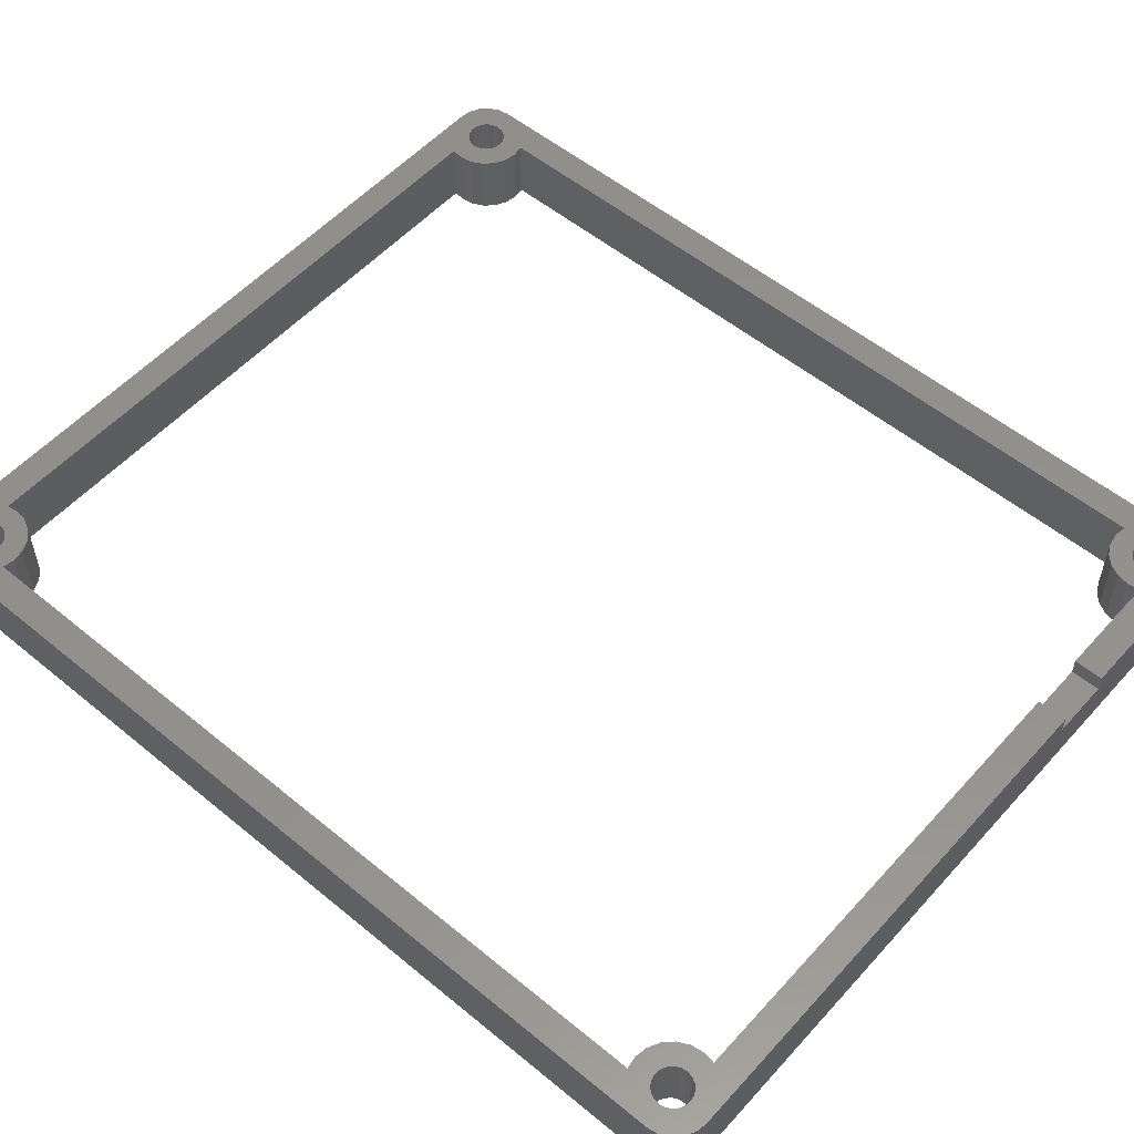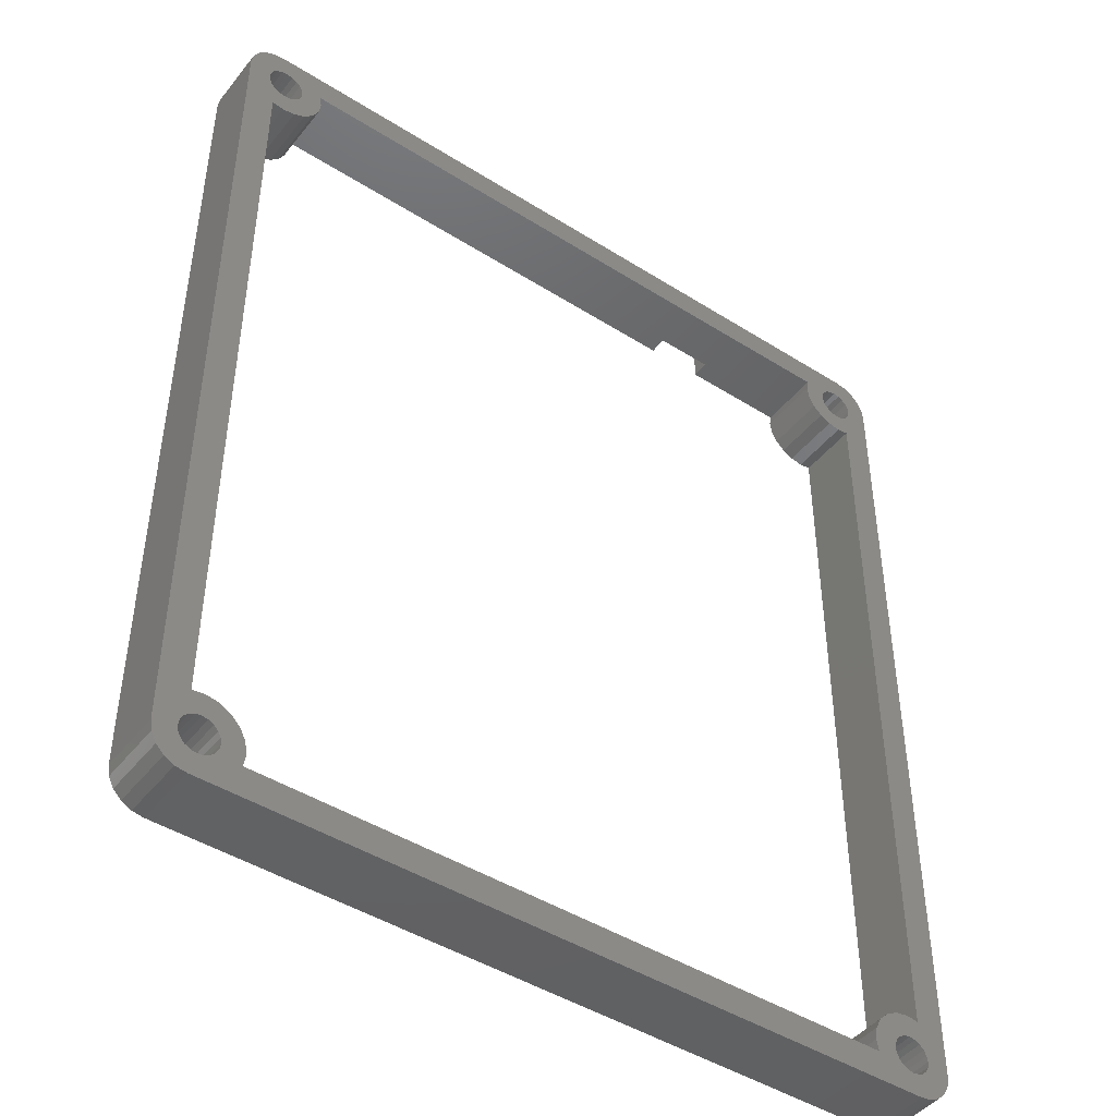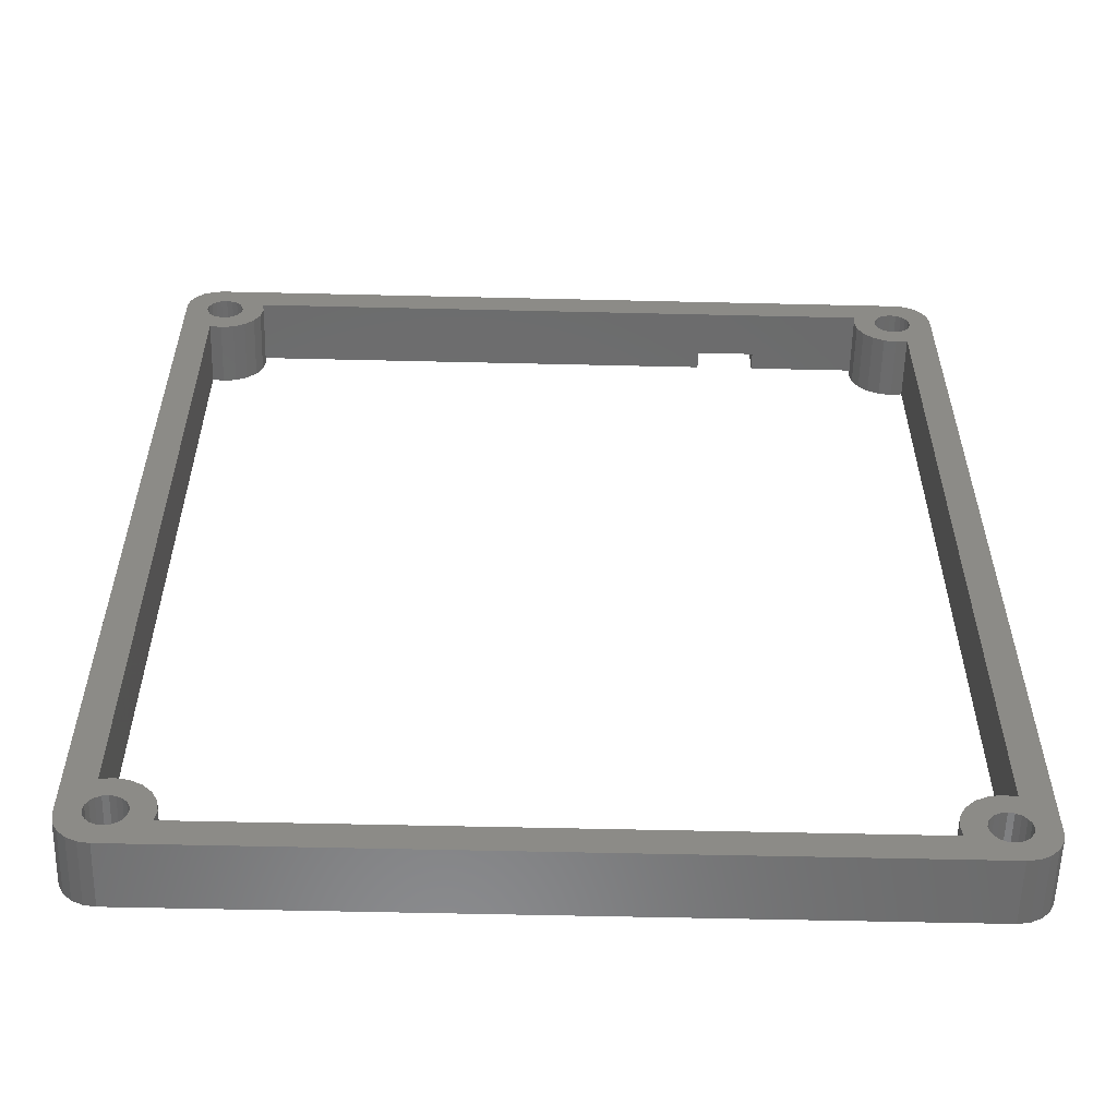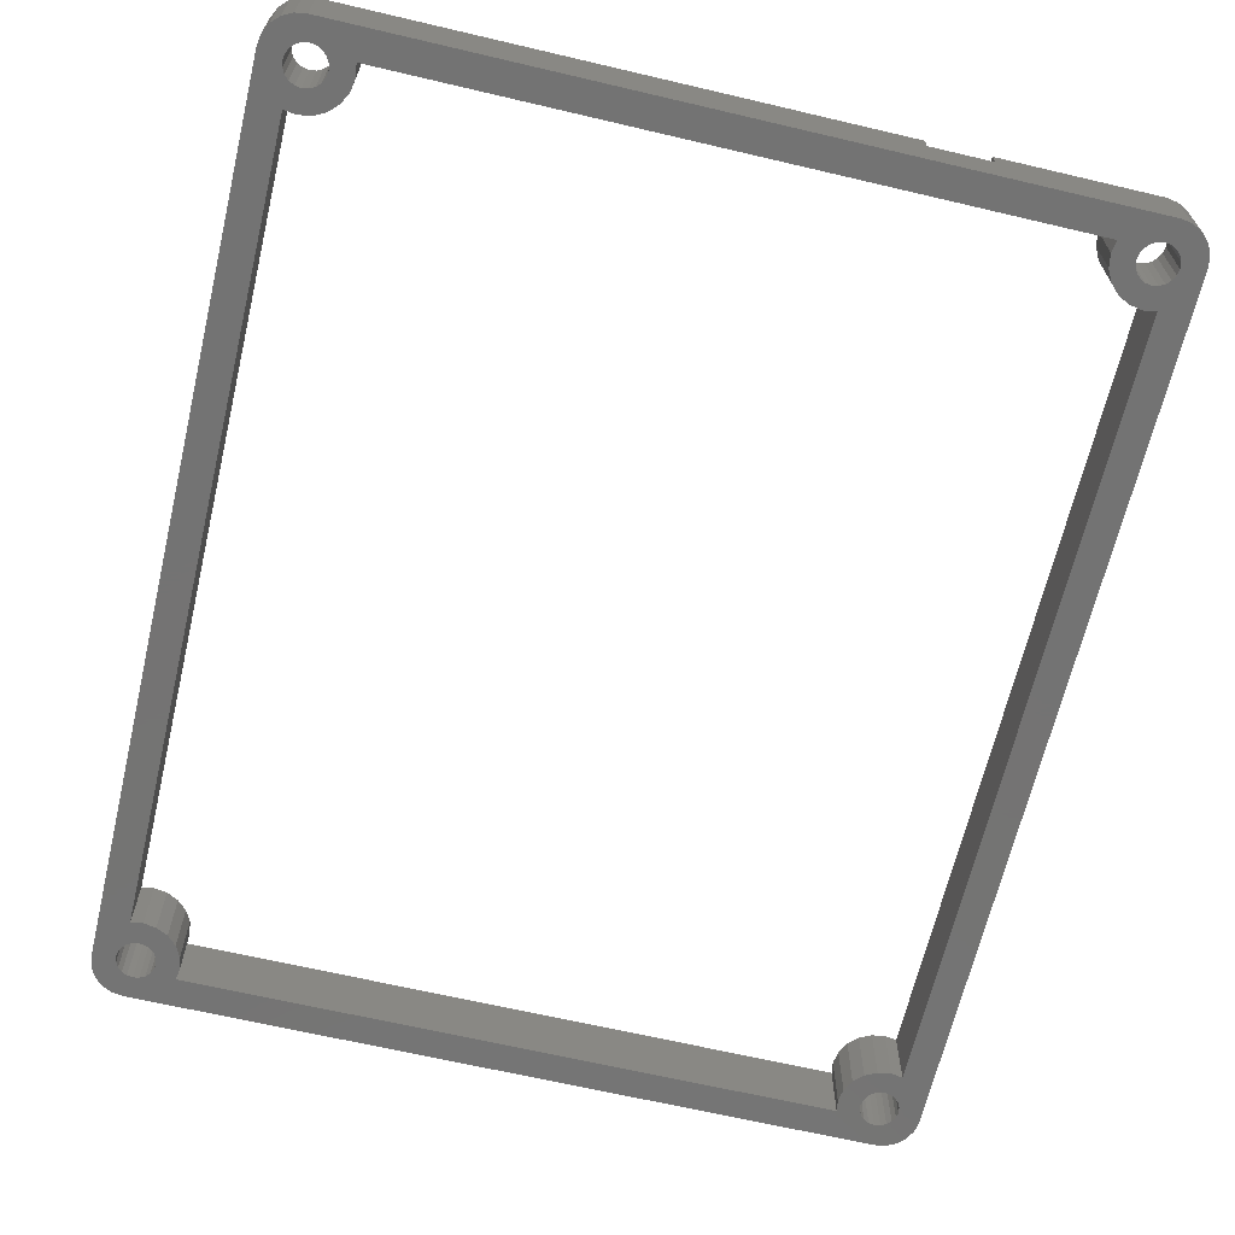
<metadata>
{"format":"stl","ext":"stl","renderer":"f3d","projection":"perspective","resolution":1024,"background":"white","views":[{"elev":54.5,"azim":131.1,"up":"+Z"},{"elev":-45.3,"azim":143.9,"up":"+Y"},{"elev":-57.1,"azim":178.6,"up":"+Y"},{"elev":-65.8,"azim":166.7,"up":"+Z"}]}
</metadata>
<code>
# stl→obj: 282 verts, 580 faces
v 0 3 0
v 3.674e-16 3 5.5
v 0 3 5.5
v 3.674e-16 3 0
v 0.1468 2.073 0
v 0.1468 2.073 5.5
v 2.073 0.1468 0
v 3 0 5.5
v 2.073 0.1468 5.5
v 3 0 0
v 1.237 0.5729 0
v 0.5729 1.237 5.5
v 0.5729 1.237 0
v 1.237 0.5729 5.5
v 65 0 0
v 65.93 0.1468 5.5
v 65 0 5.5
v 65.93 0.1468 0
v 67.85 2.073 5.5
v 68 3 0
v 68 3 5.5
v 67.85 2.073 0
v 66.76 0.5729 0
v 67.43 1.237 5.5
v 66.76 0.5729 5.5
v 67.43 1.237 0
v 68 77 5.5
v 67.85 77.93 0
v 67.85 77.93 5.5
v 68 77 0
v 65.93 79.85 0
v 65 80 5.5
v 65.93 79.85 5.5
v 65 80 0
v 67.43 78.76 5.5
v 66.76 79.43 0
v 66.76 79.43 5.5
v 67.43 78.76 0
v 3 80 0
v 2.073 79.85 5.5
v 3 80 5.5
v 2.073 79.85 0
v 0 77 0
v 0.1468 77.93 5.5
v 0.1468 77.93 0
v 0 77 5.5
v 0.5729 78.76 0
v 1.237 79.43 5.5
v 1.237 79.43 0
v 0.5729 78.76 5.5
v 16 80 5.5
v 6.842 77.5 5.5
v 16 77.5 5.5
v 7 76.5 5.5
v 5.1 76.5 5.5
v 6.829 75.42 5.5
v 5.022 76.01 5.5
v 6.332 74.44 5.5
v 5.022 76.99 5.5
v 4.794 77.44 5.5
v 4.44 77.79 5.5
v 3.994 78.02 5.5
v 3.5 78.1 5.5
v 3.006 78.02 5.5
v 2.56 77.79 5.5
v 2.206 77.44 5.5
v 2.5 6.842 5.5
v 4.794 75.56 5.5
v 5.557 73.67 5.5
v 4.44 75.21 5.5
v 4.582 73.17 5.5
v 3.994 74.98 5.5
v 3.5 74.9 5.5
v 3.5 73 5.5
v 2.5 73.16 5.5
v 3.006 74.98 5.5
v 2.56 75.21 5.5
v 2.206 75.56 5.5
v 1.978 76.01 5.5
v 5.1 3.5 5.5
v 7 3.5 5.5
v 6.829 4.582 5.5
v 62.9 3.5 5.5
v 61 3.5 5.5
v 61.16 2.5 5.5
v 62.9 76.5 5.5
v 61 76.5 5.5
v 61.17 75.42 5.5
v 5.022 3.994 5.5
v 6.332 5.557 5.5
v 4.794 4.44 5.5
v 4.44 4.794 5.5
v 5.557 6.332 5.5
v 4.582 6.829 5.5
v 3.994 5.022 5.5
v 3.5 7 5.5
v 3.5 5.1 5.5
v 3.006 5.022 5.5
v 2.56 4.794 5.5
v 2.206 4.44 5.5
v 1.9 76.5 5.5
v 1.978 3.994 5.5
v 1.978 76.99 5.5
v 65.5 73.16 5.5
v 66.02 3.994 5.5
v 66.1 3.5 5.5
v 66.02 76.01 5.5
v 65.79 75.56 5.5
v 65.5 6.842 5.5
v 65.79 4.44 5.5
v 65.44 75.21 5.5
v 64.99 74.98 5.5
v 64.5 74.9 5.5
v 64.5 73 5.5
v 64.01 74.98 5.5
v 63.42 73.17 5.5
v 63.56 75.21 5.5
v 62.44 73.67 5.5
v 63.21 75.56 5.5
v 61.67 74.44 5.5
v 62.98 76.01 5.5
v 66.02 76.99 5.5
v 66.1 76.5 5.5
v 65.79 77.44 5.5
v 66.02 3.006 5.5
v 65.44 77.79 5.5
v 64.99 78.02 5.5
v 64.5 78.1 5.5
v 64.01 78.02 5.5
v 63.56 77.79 5.5
v 61.16 77.5 5.5
v 62.98 76.99 5.5
v 63.21 77.44 5.5
v 21 80 5.5
v 21 77.5 5.5
v 65.79 2.56 5.5
v 65.44 2.206 5.5
v 64.99 1.978 5.5
v 64.5 1.9 5.5
v 64.01 1.978 5.5
v 63.56 2.206 5.5
v 63.21 2.56 5.5
v 61.17 4.582 5.5
v 62.98 3.994 5.5
v 61.67 5.557 5.5
v 62.98 3.006 5.5
v 6.842 2.5 5.5
v 5.022 3.006 5.5
v 4.794 2.56 5.5
v 4.44 2.206 5.5
v 3.994 1.978 5.5
v 3.5 1.9 5.5
v 3.006 1.978 5.5
v 2.56 2.206 5.5
v 2.206 2.56 5.5
v 1.978 3.006 5.5
v 1.9 3.5 5.5
v 65.44 4.794 5.5
v 64.99 5.022 5.5
v 64.5 5.1 5.5
v 64.5 7 5.5
v 64.01 5.022 5.5
v 63.42 6.829 5.5
v 63.56 4.794 5.5
v 62.44 6.332 5.5
v 63.21 4.44 5.5
v 21 80 4
v 16 80 4
v 5.1 76.5 0
v 7 76.5 0
v 6.829 75.42 0
v 62.9 76.5 0
v 61 76.5 0
v 61.16 77.5 0
v 62.9 3.5 0
v 61 3.5 0
v 61.17 4.582 0
v 5.1 3.5 0
v 7 3.5 0
v 6.842 2.5 0
v 5.022 76.01 0
v 6.332 74.44 0
v 4.794 75.56 0
v 4.44 75.21 0
v 5.557 73.67 0
v 4.582 73.17 0
v 3.994 74.98 0
v 3.5 73 0
v 3.5 74.9 0
v 2.5 73.16 0
v 3.006 74.98 0
v 2.56 75.21 0
v 2.206 75.56 0
v 2.5 6.842 0
v 2.206 4.44 0
v 1.978 3.994 0
v 1.9 3.5 0
v 4.794 4.44 0
v 6.332 5.557 0
v 5.022 3.994 0
v 5.557 6.332 0
v 4.44 4.794 0
v 4.582 6.829 0
v 3.994 5.022 0
v 3.5 5.1 0
v 3.5 7 0
v 3.006 5.022 0
v 2.56 4.794 0
v 65.5 6.842 0
v 66.02 76.01 0
v 66.1 76.5 0
v 66.02 3.994 0
v 65.79 4.44 0
v 65.5 73.16 0
v 65.79 75.56 0
v 65.44 4.794 0
v 64.99 5.022 0
v 64.5 5.1 0
v 64.5 7 0
v 64.01 5.022 0
v 63.42 6.829 0
v 63.56 4.794 0
v 62.44 6.332 0
v 63.21 4.44 0
v 61.67 5.557 0
v 62.98 3.994 0
v 66.02 3.006 0
v 66.1 3.5 0
v 65.79 2.56 0
v 66.02 76.99 0
v 65.44 2.206 0
v 64.99 1.978 0
v 64.5 1.9 0
v 64.01 1.978 0
v 63.56 2.206 0
v 61.16 2.5 0
v 62.98 3.006 0
v 63.21 2.56 0
v 6.829 4.582 0
v 5.022 3.006 0
v 4.794 2.56 0
v 4.44 2.206 0
v 3.994 1.978 0
v 3.5 1.9 0
v 3.006 1.978 0
v 2.56 2.206 0
v 2.206 2.56 0
v 1.978 3.006 0
v 65.79 77.44 0
v 65.44 77.79 0
v 64.99 78.02 0
v 64.5 78.1 0
v 64.01 78.02 0
v 63.56 77.79 0
v 63.21 77.44 0
v 61.17 75.42 0
v 62.98 76.01 0
v 61.67 74.44 0
v 62.98 76.99 0
v 6.842 77.5 0
v 5.022 76.99 0
v 4.794 77.44 0
v 4.44 77.79 0
v 3.994 78.02 0
v 3.5 78.1 0
v 3.006 78.02 0
v 2.56 77.79 0
v 2.206 77.44 0
v 1.978 76.99 0
v 1.9 76.5 0
v 1.978 76.01 0
v 65.44 75.21 0
v 64.99 74.98 0
v 64.5 74.9 0
v 64.5 73 0
v 64.01 74.98 0
v 63.42 73.17 0
v 63.56 75.21 0
v 62.44 73.67 0
v 63.21 75.56 0
v 16 77.5 4
v 21 77.5 4
f 1 2 3
f 2 1 4
f 5 2 4
f 2 5 6
f 7 8 9
f 8 7 10
f 11 12 13
f 12 11 14
f 13 6 5
f 6 13 12
f 11 9 14
f 9 11 7
f 15 16 17
f 16 15 18
f 19 20 21
f 20 19 22
f 23 24 25
f 24 23 26
f 18 25 16
f 25 18 23
f 24 22 19
f 22 24 26
f 27 28 29
f 28 27 30
f 31 32 33
f 32 31 34
f 35 36 37
f 36 35 38
f 29 38 35
f 38 29 28
f 36 33 37
f 33 36 31
f 39 40 41
f 40 39 42
f 43 44 45
f 44 43 46
f 47 48 49
f 48 47 50
f 42 48 40
f 48 42 49
f 45 50 47
f 50 45 44
f 1 46 43
f 46 1 3
f 51 52 53
f 54 55 56
f 56 57 58
f 56 55 57
f 52 59 55
f 52 60 59
f 41 52 51
f 52 61 60
f 52 41 61
f 61 41 62
f 62 41 63
f 41 64 63
f 40 64 41
f 64 40 65
f 48 65 40
f 65 48 66
f 50 66 48
f 3 67 46
f 44 66 50
f 55 54 52
f 68 58 57
f 58 68 69
f 70 69 68
f 69 70 71
f 72 71 70
f 73 71 72
f 73 74 71
f 75 73 76
f 75 76 77
f 73 75 74
f 46 78 79
f 78 75 77
f 80 81 82
f 83 84 85
f 86 87 88
f 82 89 80
f 90 91 89
f 92 93 94
f 93 92 91
f 94 95 92
f 96 95 94
f 96 97 95
f 67 97 96
f 97 67 98
f 98 67 99
f 67 100 99
f 101 46 79
f 78 46 75
f 67 102 100
f 103 46 101
f 75 46 67
f 27 104 21
f 21 105 106
f 104 107 108
f 109 21 104
f 110 21 109
f 111 104 108
f 112 104 111
f 113 104 112
f 113 114 104
f 115 114 113
f 116 115 117
f 115 116 114
f 118 117 119
f 120 119 121
f 88 121 86
f 117 118 116
f 122 27 29
f 107 27 123
f 124 29 35
f 104 27 107
f 124 35 37
f 125 21 106
f 21 125 19
f 27 122 123
f 126 37 33
f 29 124 122
f 37 126 124
f 127 33 32
f 33 127 126
f 32 128 127
f 32 129 128
f 32 130 129
f 131 130 32
f 131 86 132
f 119 120 118
f 131 132 133
f 121 88 120
f 130 131 133
f 87 86 131
f 134 131 32
f 131 134 135
f 136 19 125
f 19 136 24
f 24 136 25
f 137 25 136
f 25 137 16
f 138 16 137
f 16 138 17
f 139 17 138
f 140 17 139
f 141 17 140
f 85 141 142
f 143 144 145
f 144 143 83
f 84 83 143
f 83 85 146
f 146 85 142
f 141 85 17
f 147 17 85
f 89 82 90
f 91 90 93
f 81 80 147
f 148 147 80
f 149 147 148
f 150 147 149
f 147 150 8
f 8 150 151
f 8 151 152
f 147 8 17
f 153 8 152
f 9 153 154
f 14 154 155
f 153 9 8
f 6 155 156
f 2 156 157
f 154 14 9
f 67 3 102
f 66 44 103
f 2 102 3
f 103 44 46
f 156 2 6
f 155 6 12
f 155 12 14
f 102 2 157
f 21 110 105
f 109 158 110
f 109 159 158
f 160 109 161
f 109 160 159
f 161 162 160
f 163 162 161
f 162 163 164
f 165 164 163
f 164 165 166
f 145 166 165
f 166 145 144
f 21 30 27
f 30 21 20
f 32 167 134
f 39 167 34
f 34 167 32
f 168 41 51
f 168 39 41
f 167 39 168
f 169 170 171
f 172 173 174
f 175 176 177
f 178 179 180
f 171 181 169
f 182 183 181
f 184 185 186
f 185 184 183
f 186 187 184
f 188 187 186
f 188 189 187
f 190 189 188
f 189 190 191
f 191 190 192
f 190 193 192
f 194 1 190
f 4 195 196
f 43 190 1
f 4 196 197
f 190 43 193
f 198 199 200
f 199 198 201
f 202 201 198
f 201 202 203
f 204 203 202
f 205 203 204
f 205 206 203
f 194 205 207
f 194 207 208
f 205 194 206
f 1 194 195
f 195 194 208
f 20 209 30
f 30 210 211
f 209 212 213
f 214 30 209
f 215 30 214
f 216 209 213
f 217 209 216
f 218 209 217
f 218 219 209
f 220 219 218
f 221 220 222
f 220 221 219
f 223 222 224
f 225 224 226
f 177 226 175
f 222 223 221
f 227 20 22
f 212 20 228
f 229 22 26
f 209 20 212
f 229 26 23
f 230 30 211
f 30 230 28
f 20 227 228
f 231 23 18
f 22 229 227
f 23 231 229
f 232 18 15
f 18 232 231
f 15 233 232
f 15 234 233
f 15 235 234
f 236 235 15
f 236 175 237
f 224 225 223
f 236 237 238
f 226 177 225
f 235 236 238
f 176 175 236
f 15 180 236
f 179 178 239
f 200 239 178
f 239 200 199
f 180 240 178
f 180 241 240
f 10 180 15
f 242 180 10
f 180 242 241
f 242 10 243
f 243 10 244
f 10 245 244
f 7 245 10
f 245 7 246
f 11 246 7
f 246 11 247
f 13 247 11
f 247 5 248
f 5 247 13
f 249 28 230
f 28 249 38
f 38 249 36
f 250 36 249
f 36 250 31
f 251 31 250
f 31 251 34
f 252 34 251
f 253 34 252
f 254 34 253
f 174 254 255
f 256 257 258
f 257 256 172
f 173 172 256
f 172 174 259
f 259 174 255
f 254 174 34
f 260 34 174
f 181 171 182
f 183 182 185
f 170 169 260
f 261 260 169
f 262 260 261
f 263 260 262
f 260 263 39
f 39 263 264
f 39 264 265
f 260 39 34
f 266 39 265
f 42 266 267
f 49 267 268
f 266 42 39
f 45 268 269
f 43 269 270
f 267 49 42
f 195 4 1
f 4 248 5
f 193 43 271
f 248 4 197
f 269 43 45
f 268 47 49
f 271 43 270
f 268 45 47
f 30 215 210
f 214 272 215
f 214 273 272
f 274 214 275
f 214 274 273
f 275 276 274
f 277 276 275
f 276 277 278
f 279 278 277
f 278 279 280
f 258 280 279
f 280 258 257
f 10 17 8
f 17 10 15
f 67 190 75
f 190 67 194
f 209 104 214
f 104 209 109
f 236 147 85
f 147 236 180
f 52 281 53
f 281 260 282
f 260 281 52
f 282 131 135
f 174 282 260
f 282 174 131
f 81 239 82
f 239 81 179
f 206 67 96
f 67 206 194
f 90 201 93
f 201 90 199
f 82 199 90
f 199 82 239
f 203 96 94
f 96 203 206
f 201 94 93
f 94 201 203
f 147 179 81
f 179 147 180
f 219 163 161
f 163 219 221
f 225 165 223
f 165 225 145
f 177 145 225
f 145 177 143
f 221 165 163
f 165 221 223
f 209 161 109
f 161 209 219
f 176 143 177
f 143 176 84
f 236 84 176
f 84 236 85
f 275 104 114
f 104 275 214
f 279 116 118
f 116 279 277
f 258 88 256
f 88 258 120
f 173 131 174
f 131 173 87
f 277 114 116
f 114 277 275
f 279 120 258
f 120 279 118
f 256 87 173
f 87 256 88
f 54 260 52
f 260 54 170
f 188 71 74
f 71 188 186
f 186 69 71
f 69 186 185
f 56 170 54
f 170 56 171
f 185 58 69
f 58 185 182
f 58 171 56
f 171 58 182
f 190 74 75
f 74 190 188
f 178 89 200
f 89 178 80
f 156 197 157
f 197 156 248
f 207 97 98
f 97 207 205
f 243 152 151
f 152 243 244
f 198 92 202
f 92 198 91
f 200 91 198
f 91 200 89
f 204 92 95
f 92 204 202
f 100 208 99
f 208 100 195
f 102 195 100
f 195 102 196
f 208 98 99
f 98 208 207
f 242 151 150
f 151 242 243
f 241 148 240
f 148 241 149
f 245 154 153
f 154 245 246
f 155 248 156
f 248 155 247
f 205 95 97
f 95 205 204
f 157 196 102
f 196 157 197
f 240 80 178
f 80 240 148
f 242 149 241
f 149 242 150
f 244 153 152
f 153 244 245
f 154 247 155
f 247 154 246
f 228 105 212
f 105 228 106
f 220 160 162
f 160 220 218
f 232 139 138
f 139 232 233
f 213 158 216
f 158 213 110
f 212 110 213
f 110 212 105
f 217 158 159
f 158 217 216
f 166 222 164
f 222 166 224
f 144 224 166
f 224 144 226
f 222 162 164
f 162 222 220
f 231 138 137
f 138 231 232
f 229 125 227
f 125 229 136
f 234 141 140
f 141 234 235
f 142 237 146
f 237 142 238
f 218 159 160
f 159 218 217
f 83 226 144
f 226 83 175
f 231 136 229
f 136 231 137
f 227 106 228
f 106 227 125
f 233 140 139
f 140 233 234
f 141 238 142
f 238 141 235
f 146 175 83
f 175 146 237
f 169 59 261
f 59 169 55
f 79 270 101
f 270 79 271
f 266 63 64
f 63 266 265
f 187 73 72
f 73 187 189
f 263 60 61
f 60 263 262
f 261 60 262
f 60 261 59
f 264 61 62
f 61 264 263
f 268 65 66
f 65 268 267
f 103 268 66
f 268 103 269
f 267 64 65
f 64 267 266
f 184 72 70
f 72 184 187
f 183 57 181
f 57 183 68
f 191 77 76
f 77 191 192
f 78 271 79
f 271 78 193
f 265 62 63
f 62 265 264
f 101 269 103
f 269 101 270
f 181 55 169
f 55 181 57
f 183 70 68
f 70 183 184
f 189 76 73
f 76 189 191
f 192 78 77
f 78 192 193
f 211 122 230
f 122 211 123
f 121 172 86
f 172 121 257
f 253 128 129
f 128 253 252
f 249 126 250
f 126 249 124
f 230 124 249
f 124 230 122
f 251 126 127
f 126 251 250
f 255 130 133
f 130 255 254
f 132 255 133
f 255 132 259
f 254 129 130
f 129 254 253
f 272 112 111
f 112 272 273
f 215 107 210
f 107 215 108
f 276 117 115
f 117 276 278
f 119 257 121
f 257 119 280
f 252 127 128
f 127 252 251
f 86 259 132
f 259 86 172
f 272 108 215
f 108 272 111
f 210 123 211
f 123 210 107
f 274 115 113
f 115 274 276
f 278 119 117
f 119 278 280
f 273 113 112
f 113 273 274
f 53 168 51
f 168 53 281
f 282 134 167
f 134 282 135
f 168 282 167
f 282 168 281

</code>
